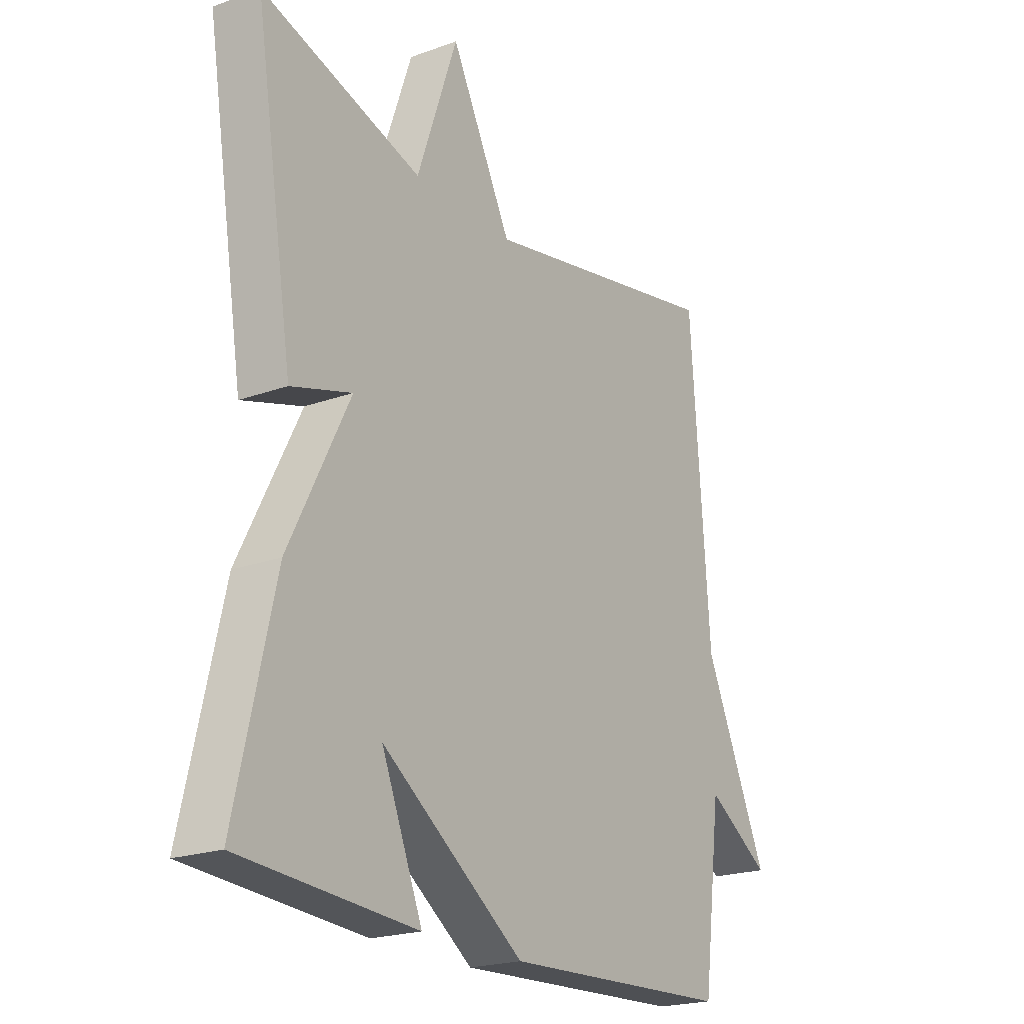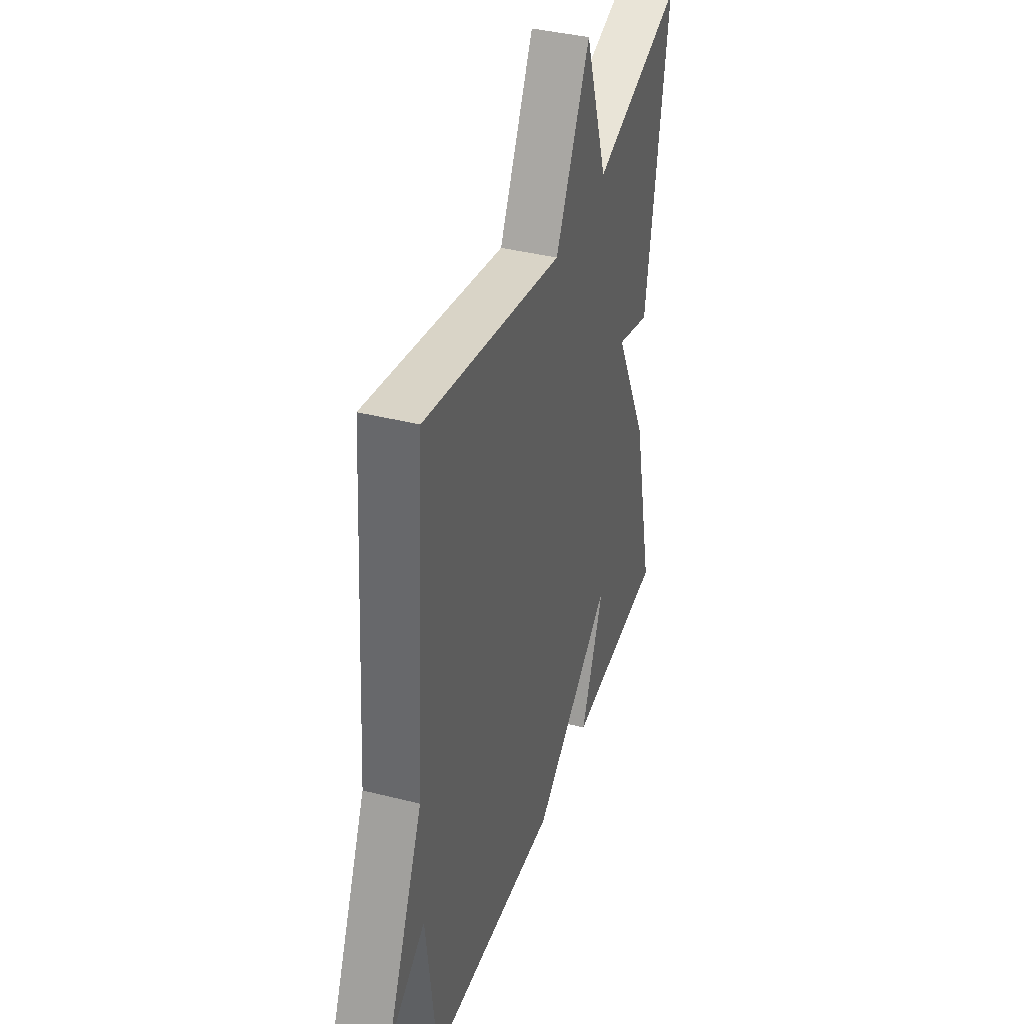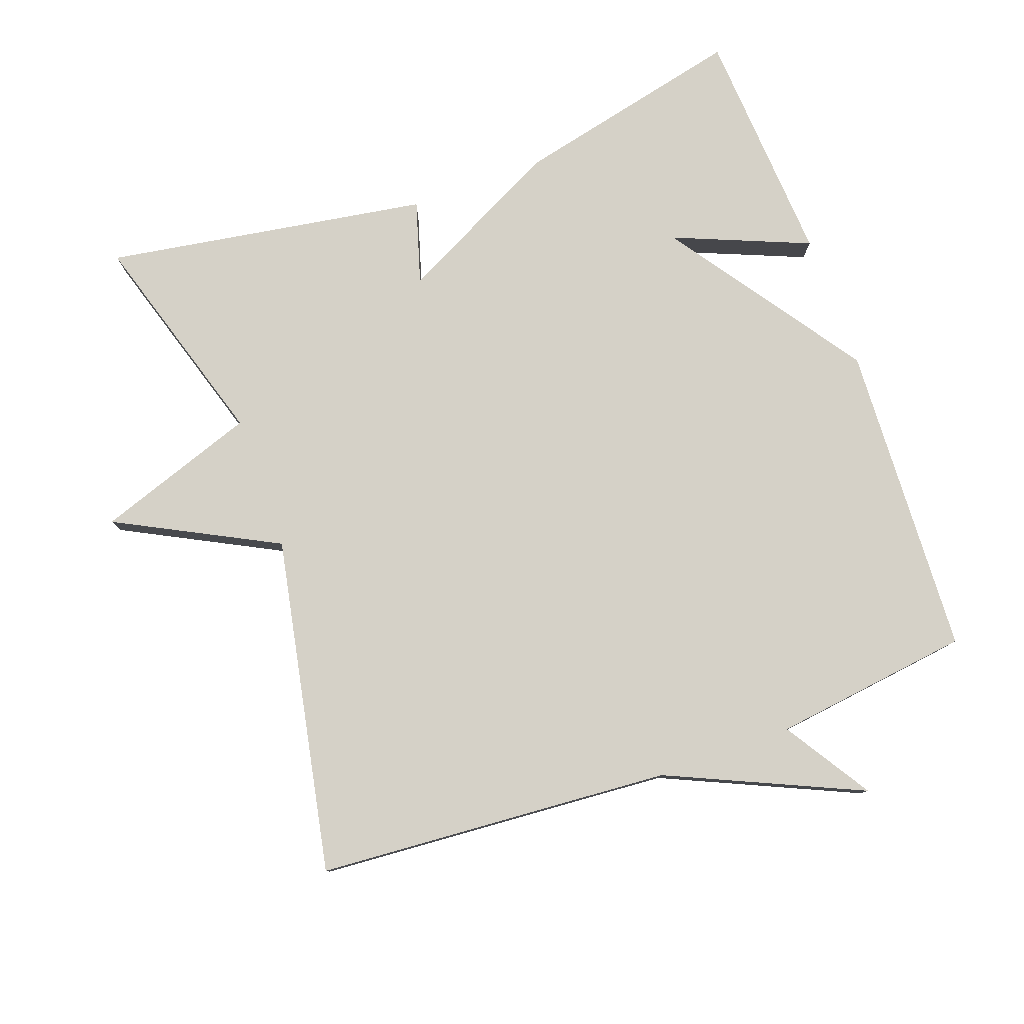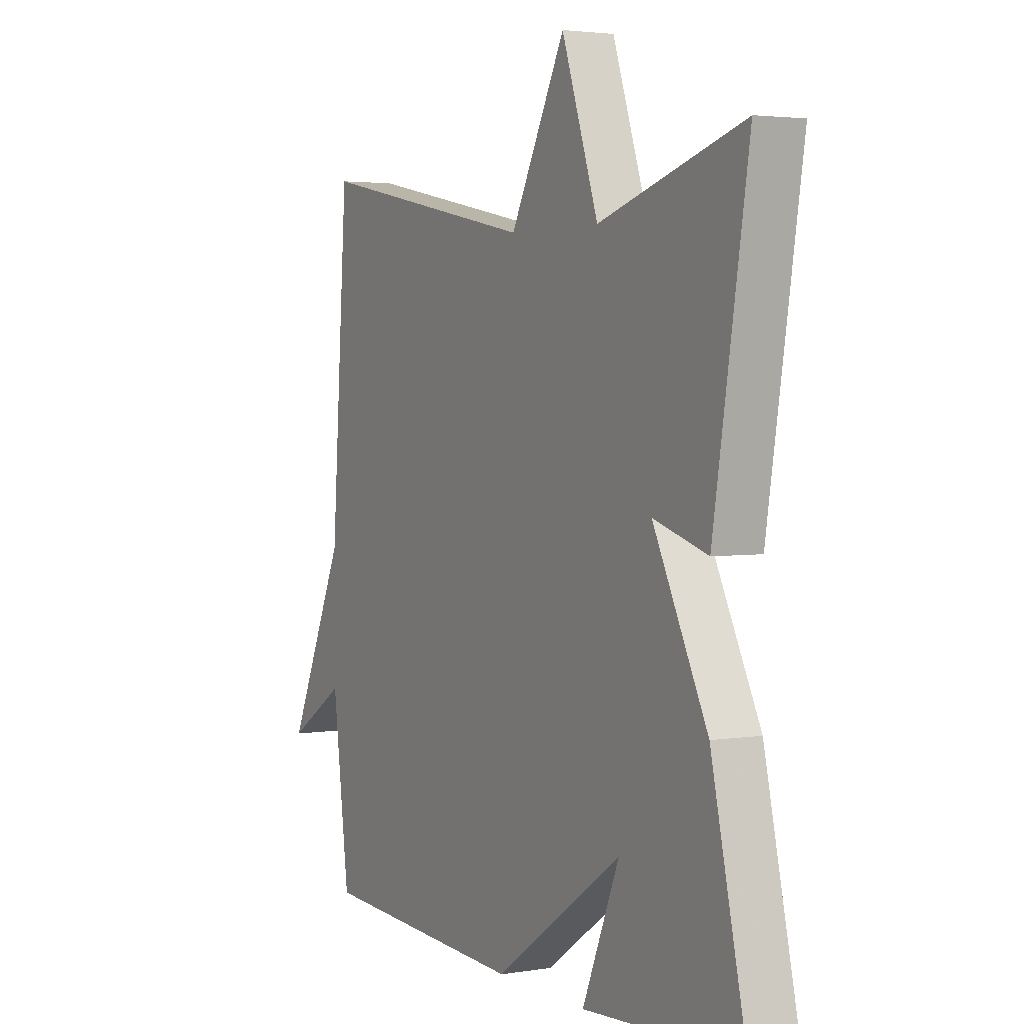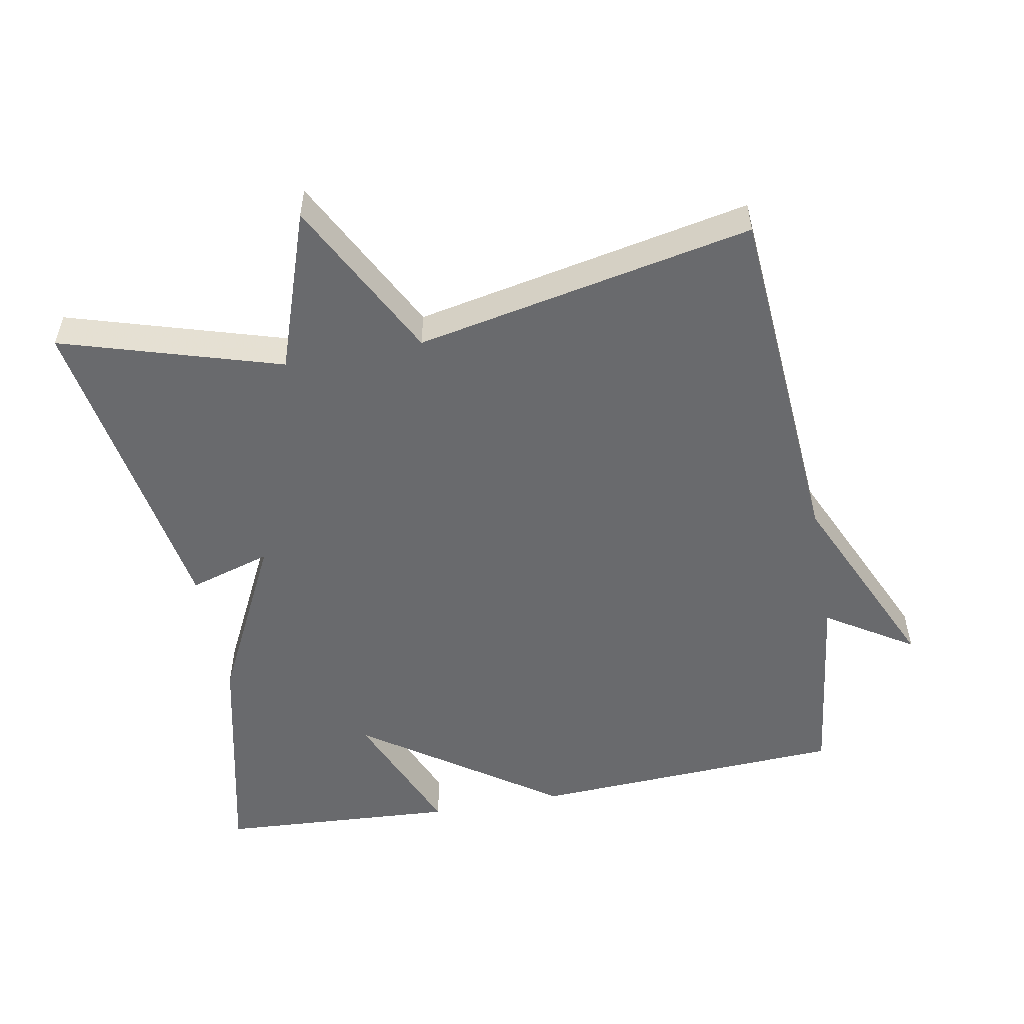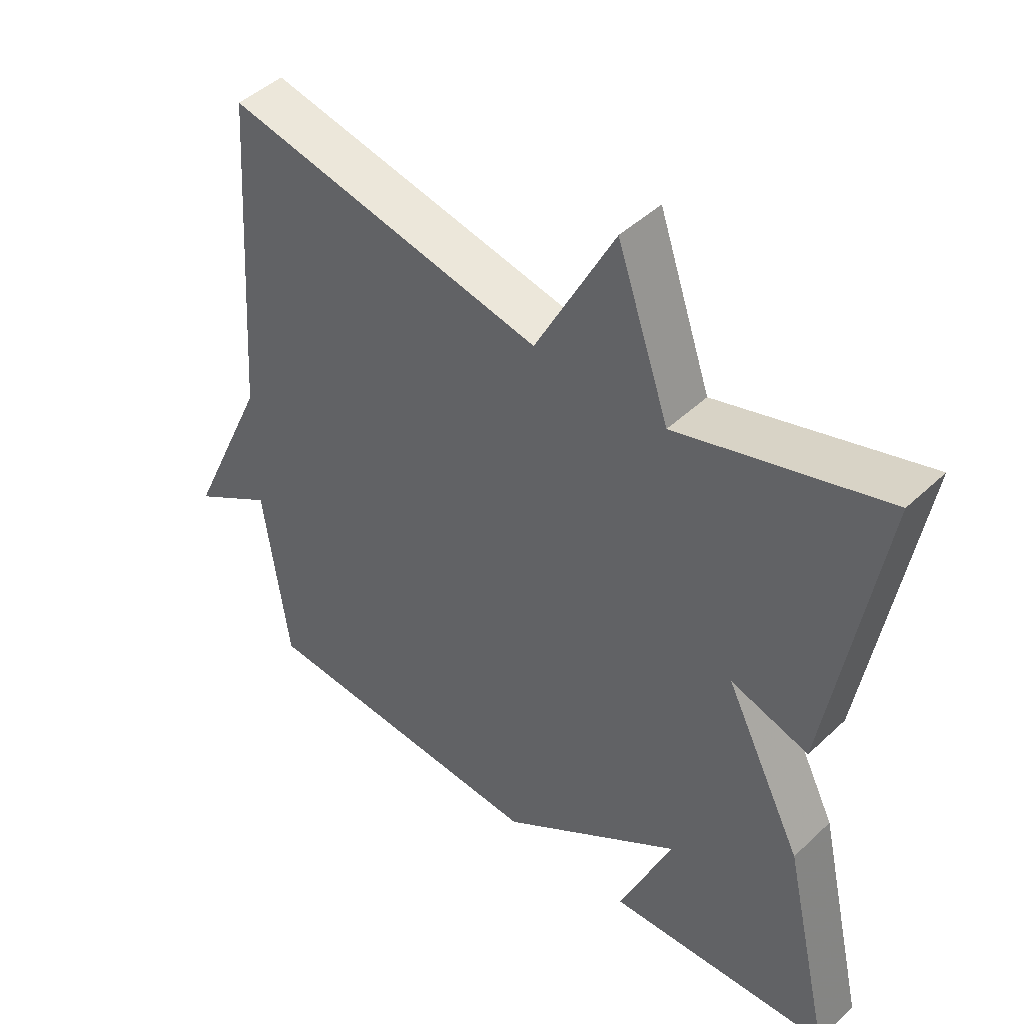
<metadata>
{"format":"obj","ext":"obj","renderer":"f3d","projection":"perspective","resolution":1024,"background":"white","views":[{"elev":-21.2,"azim":-57.1,"up":"+Z"},{"elev":38.7,"azim":107.7,"up":"+Z"},{"elev":79.3,"azim":70.1,"up":"+Y"},{"elev":3.0,"azim":-119.0,"up":"+Z"},{"elev":-53.0,"azim":10.6,"up":"+Y"},{"elev":46.0,"azim":-137.0,"up":"+Z"}]}
</metadata>
<code>
v -0.5 0.07 -0.5
v -0.424 0.07 -0.167
v -0.305 0.07 0.069
v -0.424 0.07 0.033
v -0.5 0.07 0.5
v -0.185 0.07 0.404
v -0.105 0.07 0.636
v 0.015 0.07 0.404
v 0.5 0.07 0.5
v 0.537 0.07 -0.014
v 0.663 0.07 -0.294
v 0.537 0.07 -0.214
v 0.5 0.07 -0.5
v 0.045 0.07 -0.522
v -0.236 0.07 -0.326
v -0.155 0.07 -0.522
v -0.5 0 -0.5
v -0.424 0 -0.167
v -0.305 0 0.069
v -0.424 0 0.033
v -0.5 0 0.5
v -0.185 0 0.404
v -0.105 0 0.636
v 0.015 0 0.404
v 0.5 0 0.5
v 0.537 0 -0.014
v 0.663 0 -0.294
v 0.537 0 -0.214
v 0.5 0 -0.5
v 0.045 0 -0.522
v -0.236 0 -0.326
v -0.155 0 -0.522
f 15 16 1 2
f 15 2 3
f 14 15 3
f 13 14 3
f 12 13 3
f 10 11 12
f 10 12 3
f 9 10 3
f 8 9 3
f 6 7 8
f 6 8 3 4
f 4 5 6
f 18 17 32 31
f 19 18 31
f 19 31 30
f 19 30 29
f 19 29 28
f 28 27 26
f 19 28 26
f 19 26 25
f 19 25 24
f 24 23 22
f 20 19 24 22
f 22 21 20
f 1 17 18 2
f 2 18 19 3
f 3 19 20 4
f 4 20 21 5
f 5 21 22 6
f 6 22 23 7
f 7 23 24 8
f 8 24 25 9
f 9 25 26 10
f 10 26 27 11
f 11 27 28 12
f 12 28 29 13
f 13 29 30 14
f 14 30 31 15
f 15 31 32 16
f 16 32 17 1

</code>
